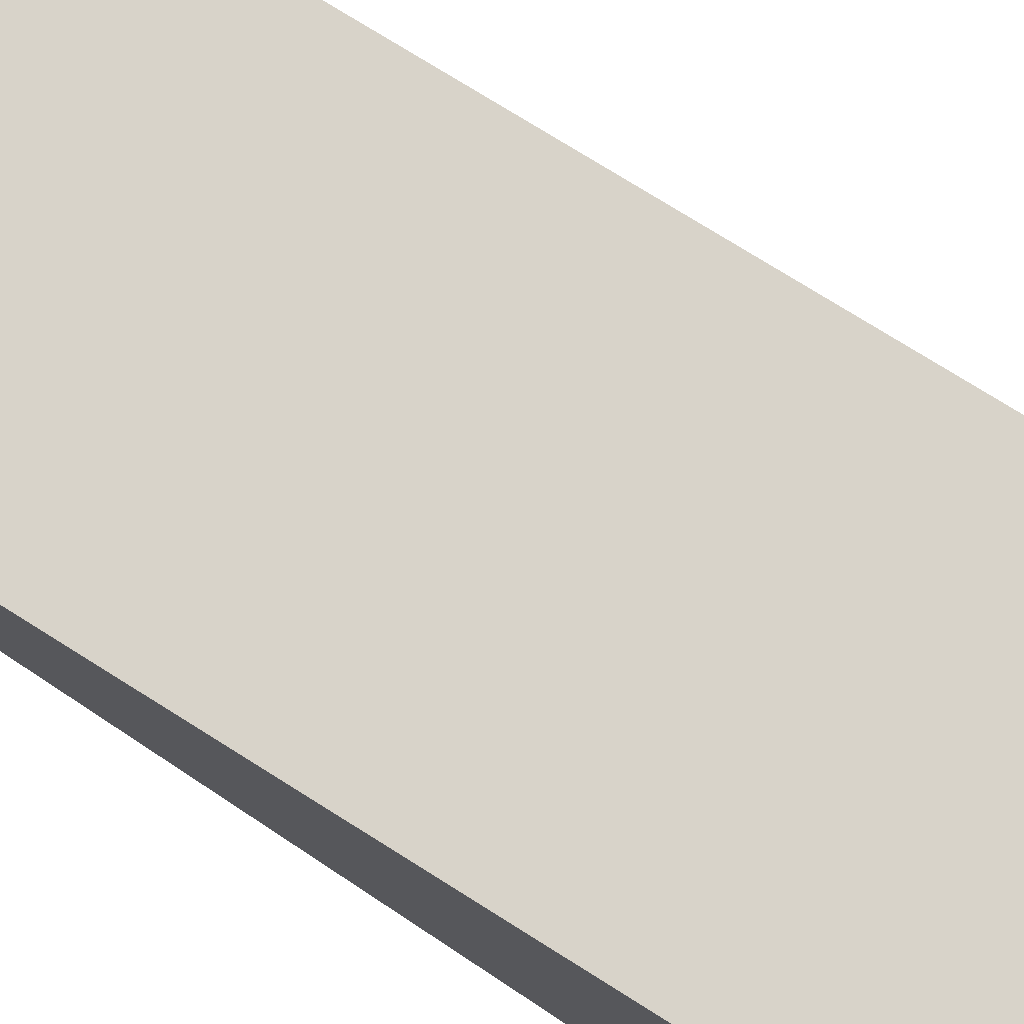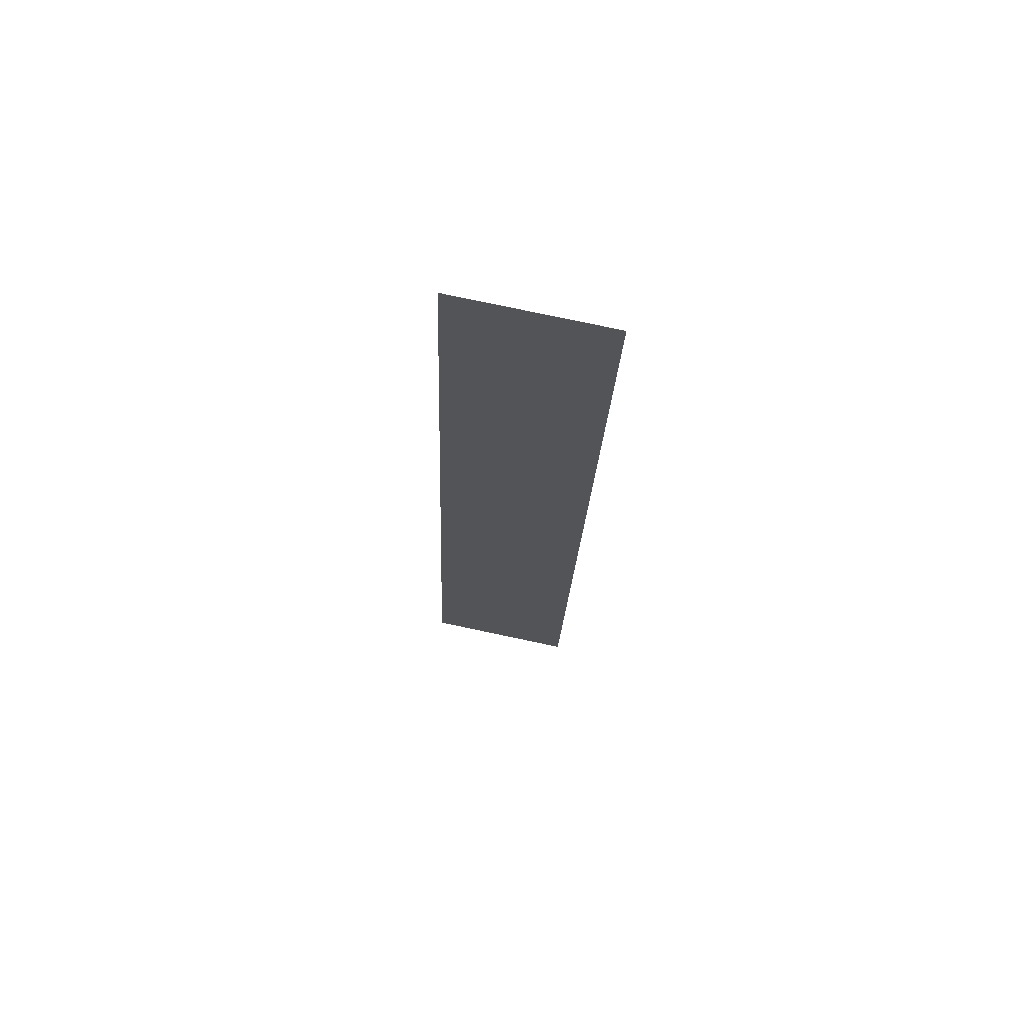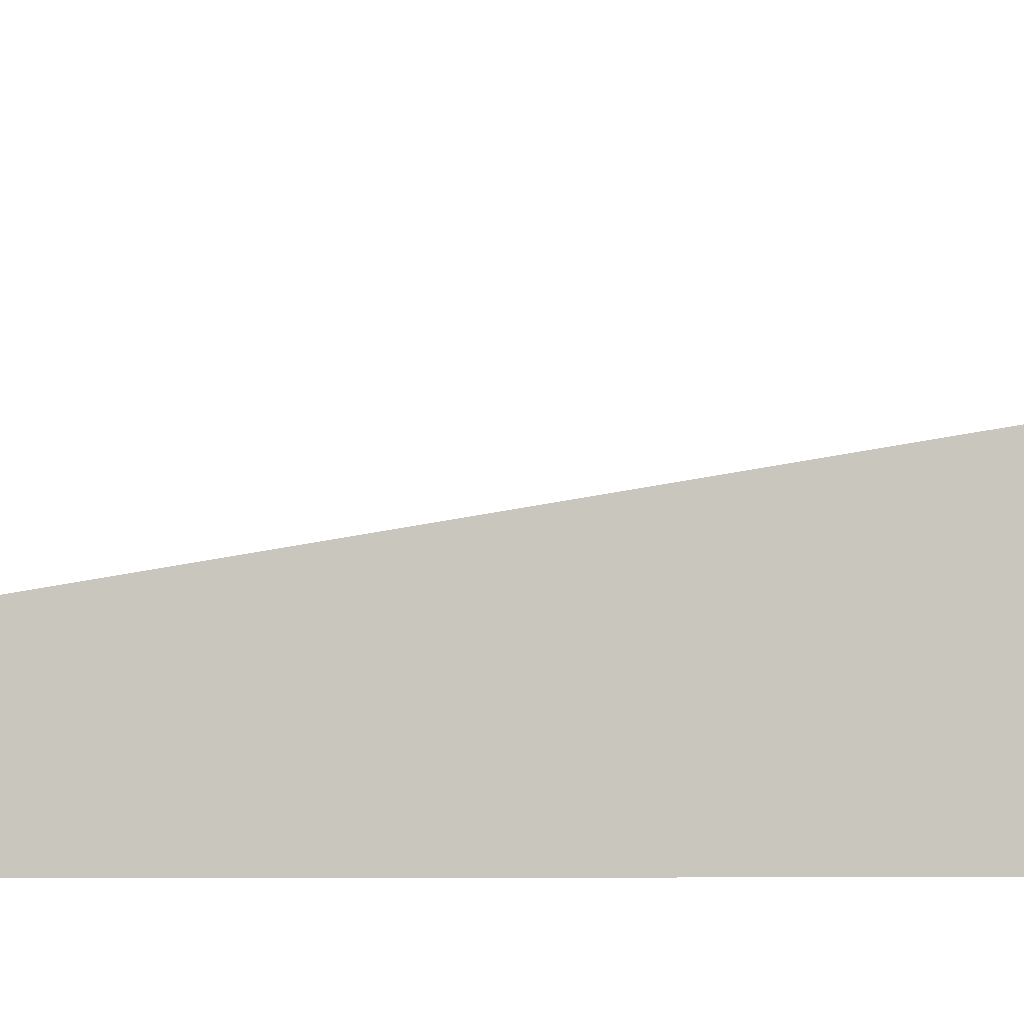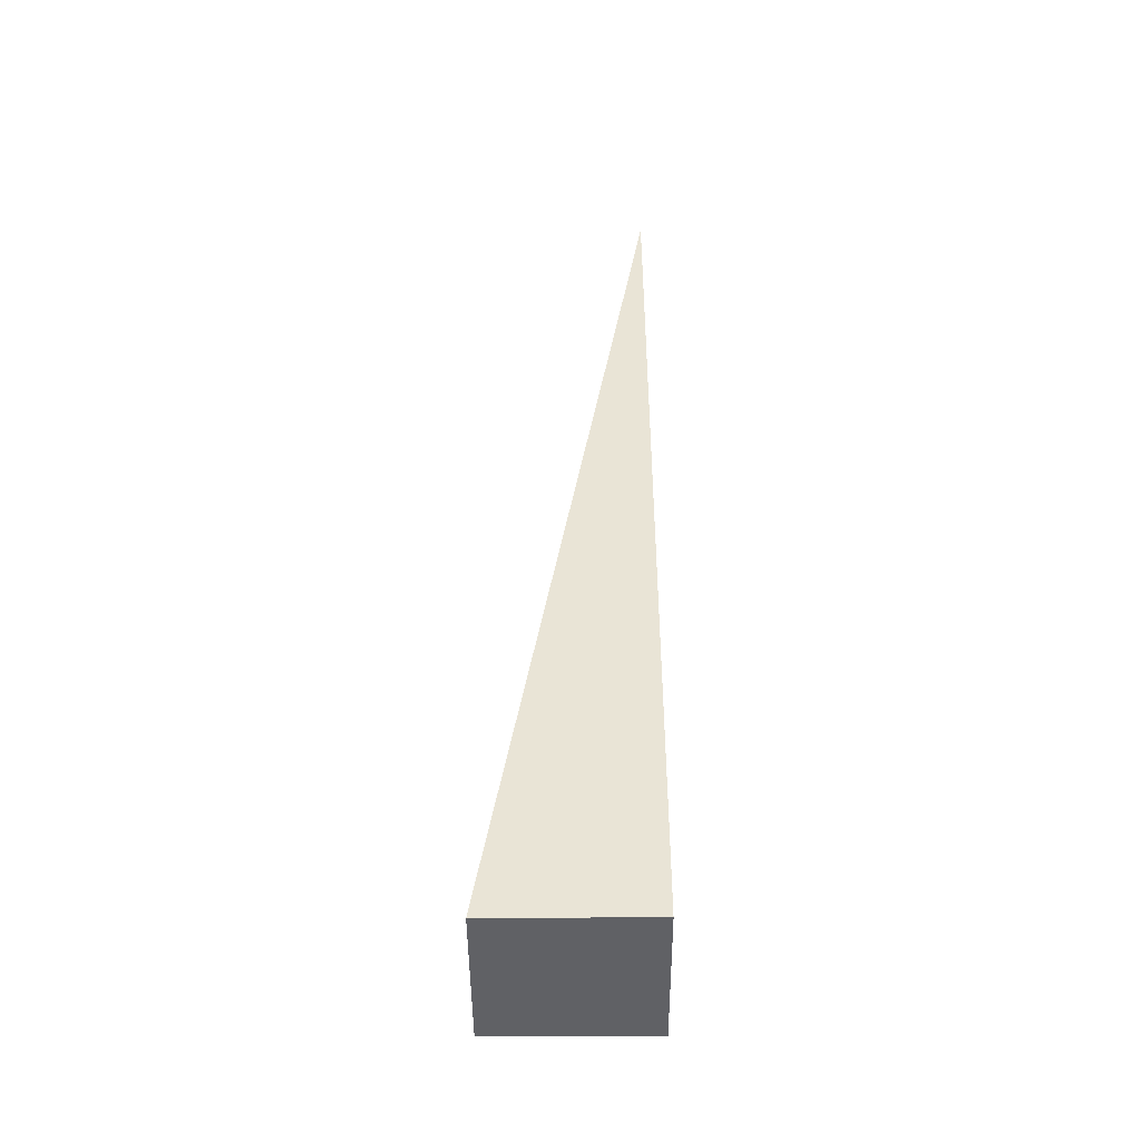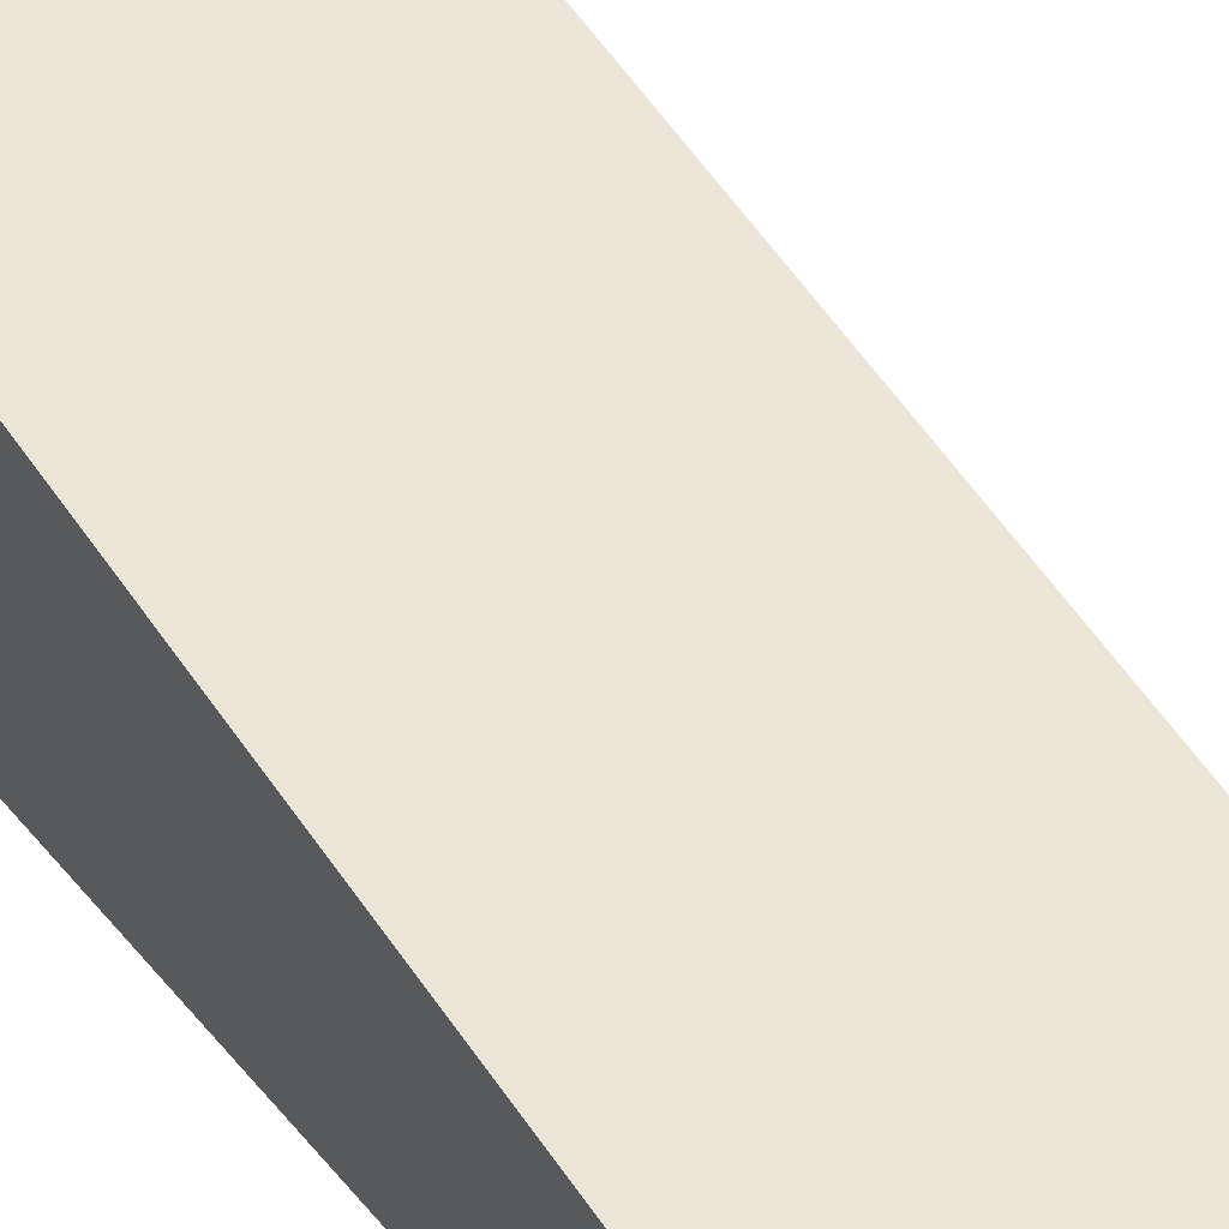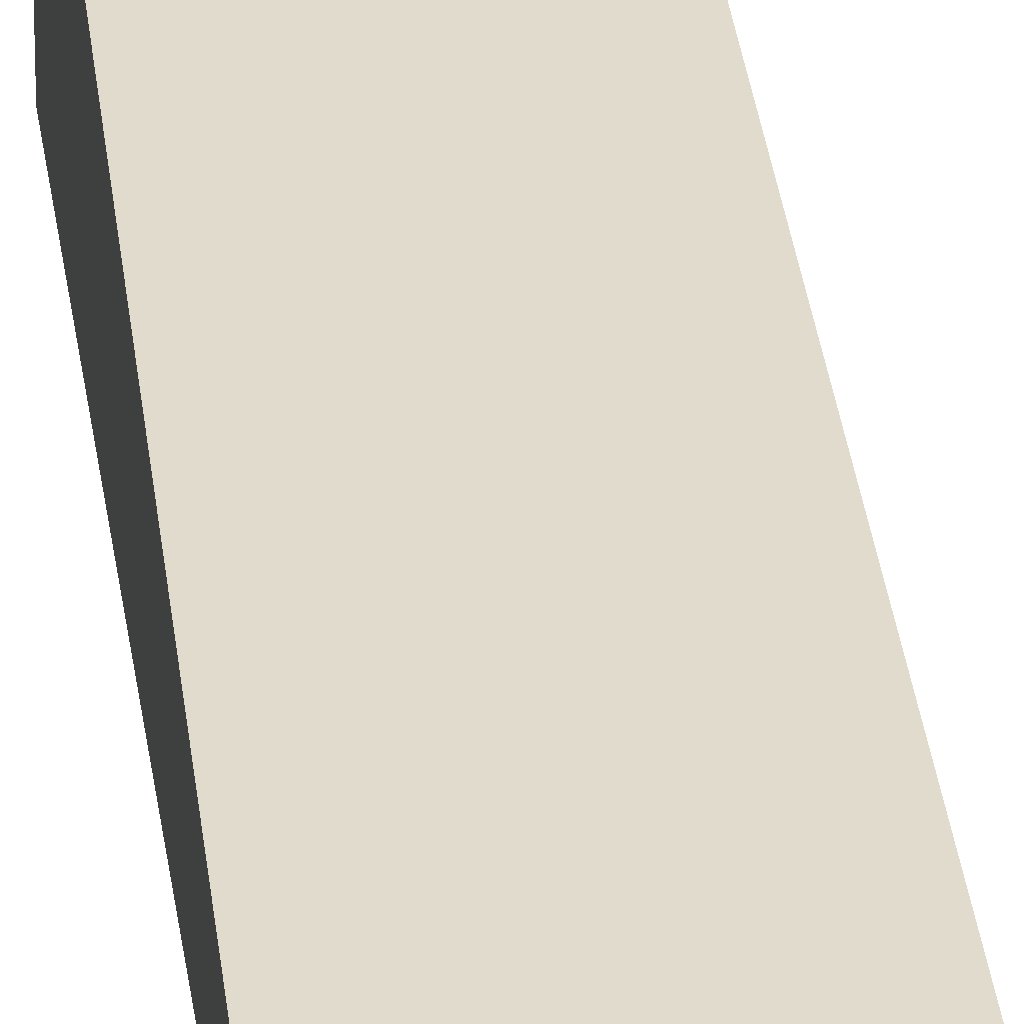
<metadata>
{"format":"obj","ext":"obj","renderer":"f3d","projection":"perspective","resolution":1024,"background":"white","views":[{"elev":77.5,"azim":123.7,"up":"+Y"},{"elev":79.3,"azim":-168.1,"up":"+Z"},{"elev":-0.5,"azim":89.3,"up":"+Y"},{"elev":-47.2,"azim":-89.6,"up":"+Z"},{"elev":36.4,"azim":-30.7,"up":"+Y"},{"elev":23.6,"azim":-6.5,"up":"+Y"}]}
</metadata>
<code>
o _submesh0
v -0.5 -0.5 3
v 0.5 -0.5 -3
v 0.5 -0.5 3
v -0.5 -0.5 -3
v 0.5 0.5 -3
v -0.5 0.5 -3
g _submesh0__submesh0_auv
f 1 6 4
f 2 5 3
f 1 4 2 3
f 4 6 5 2
f 3 5 6 1

</code>
